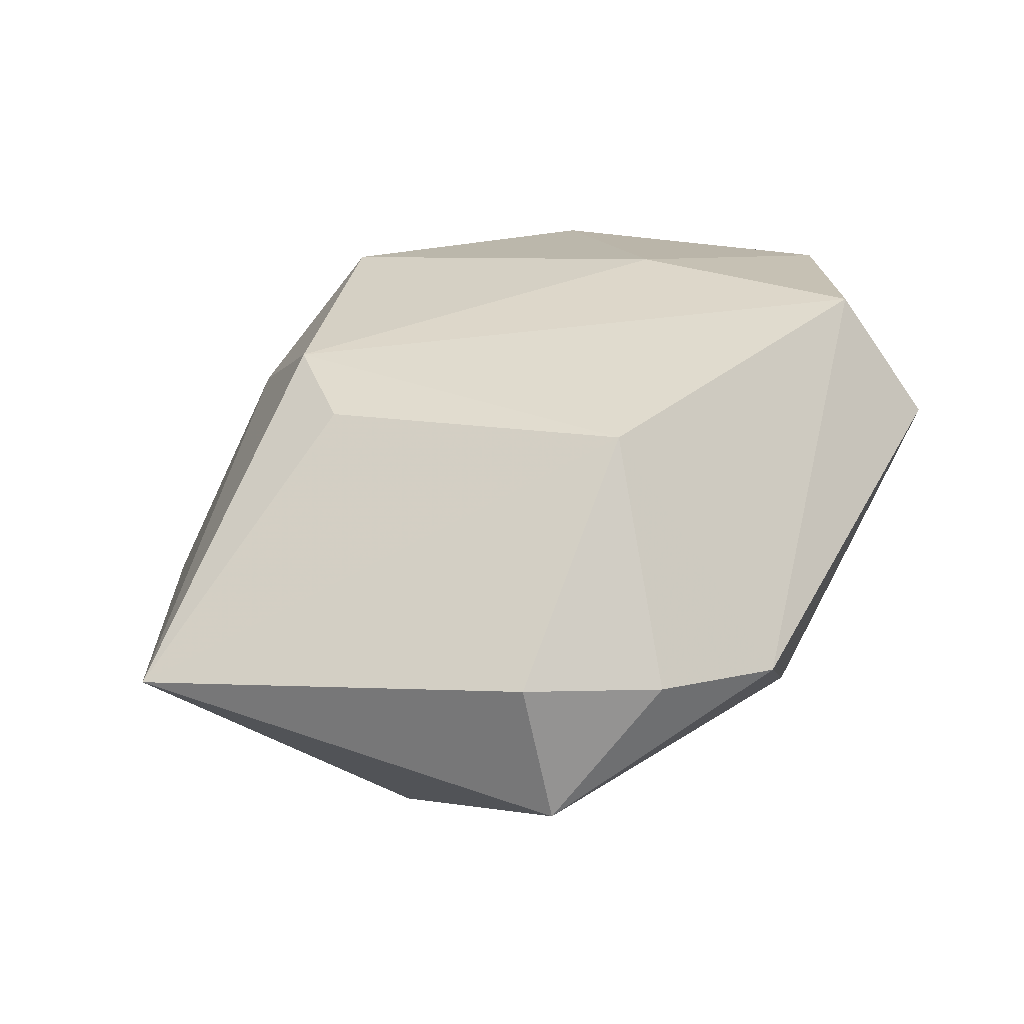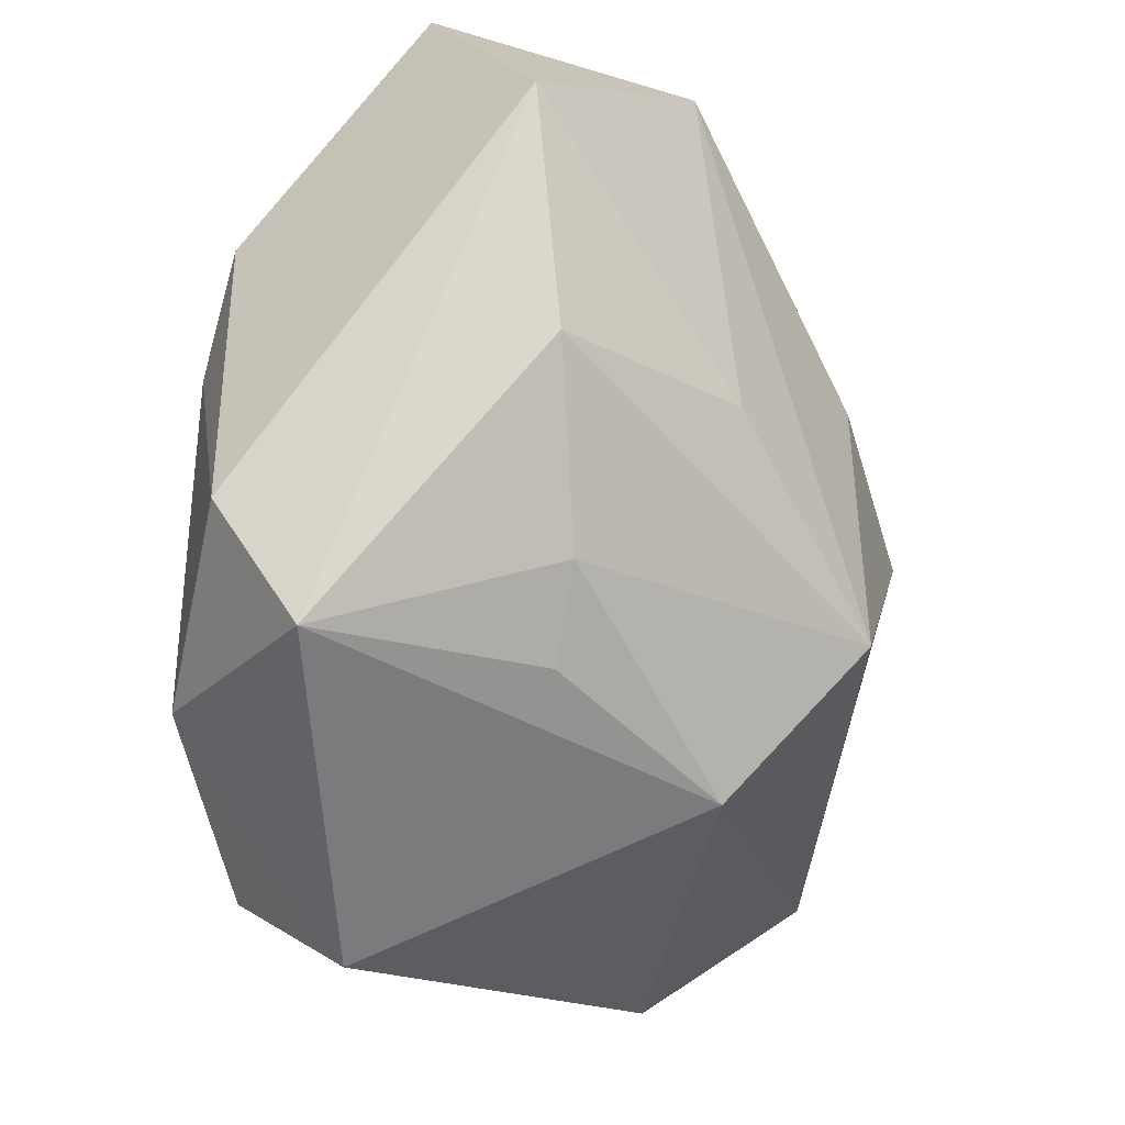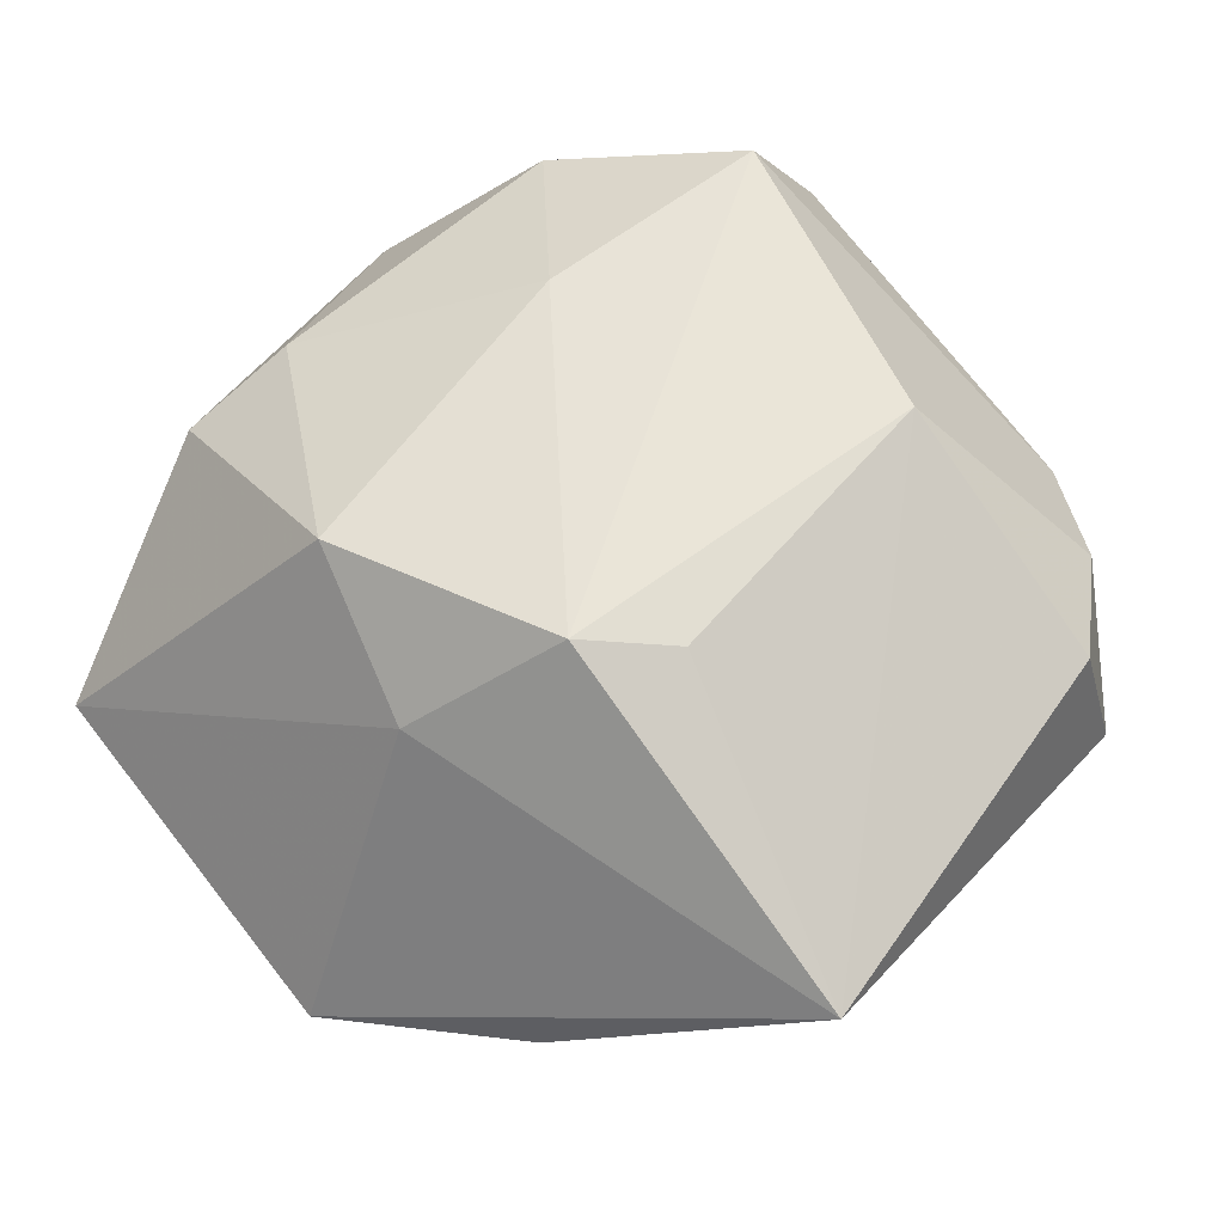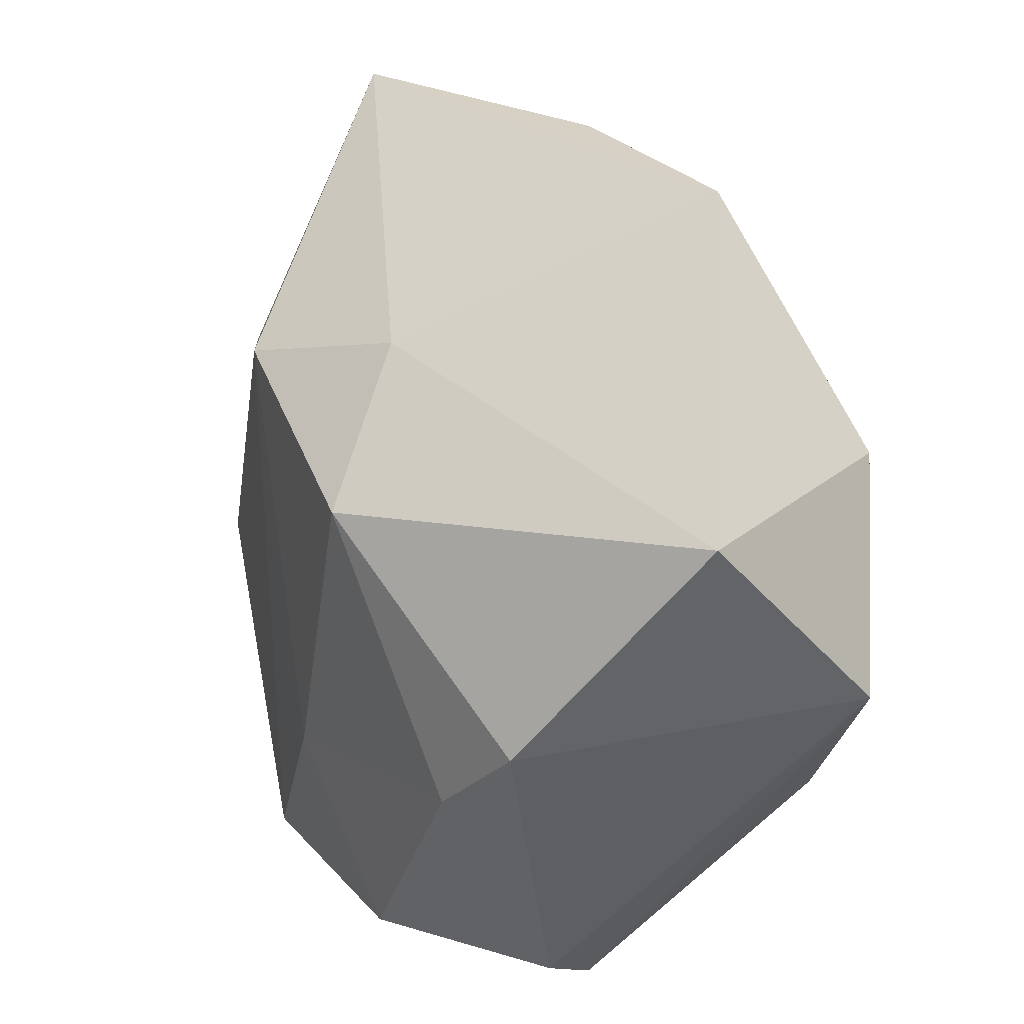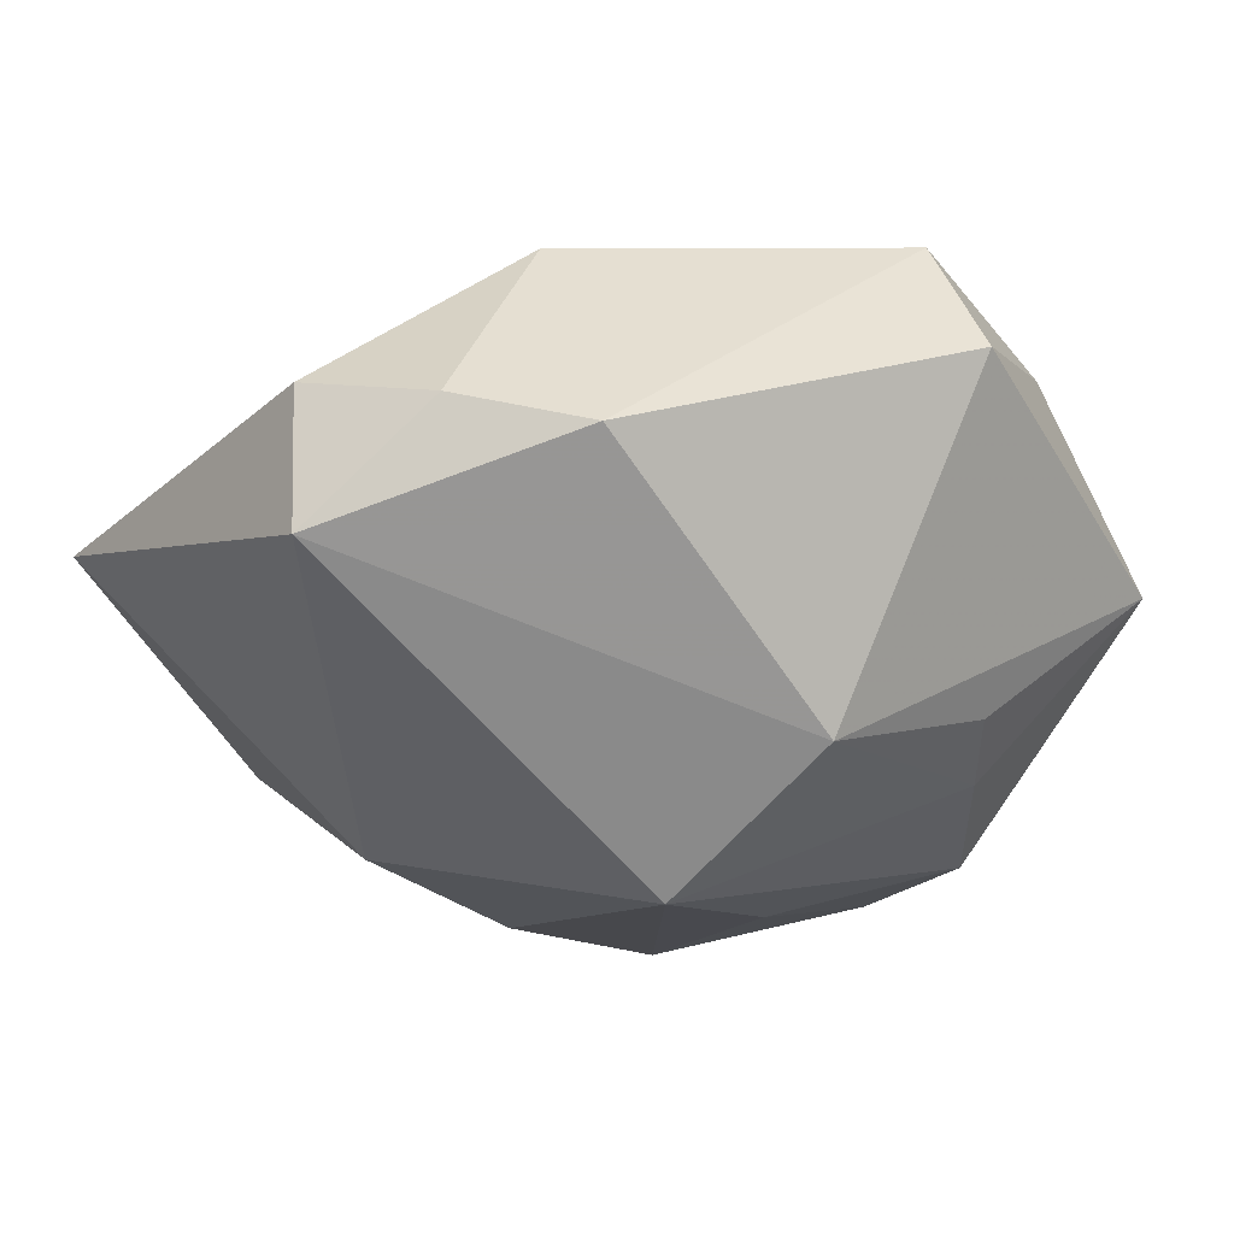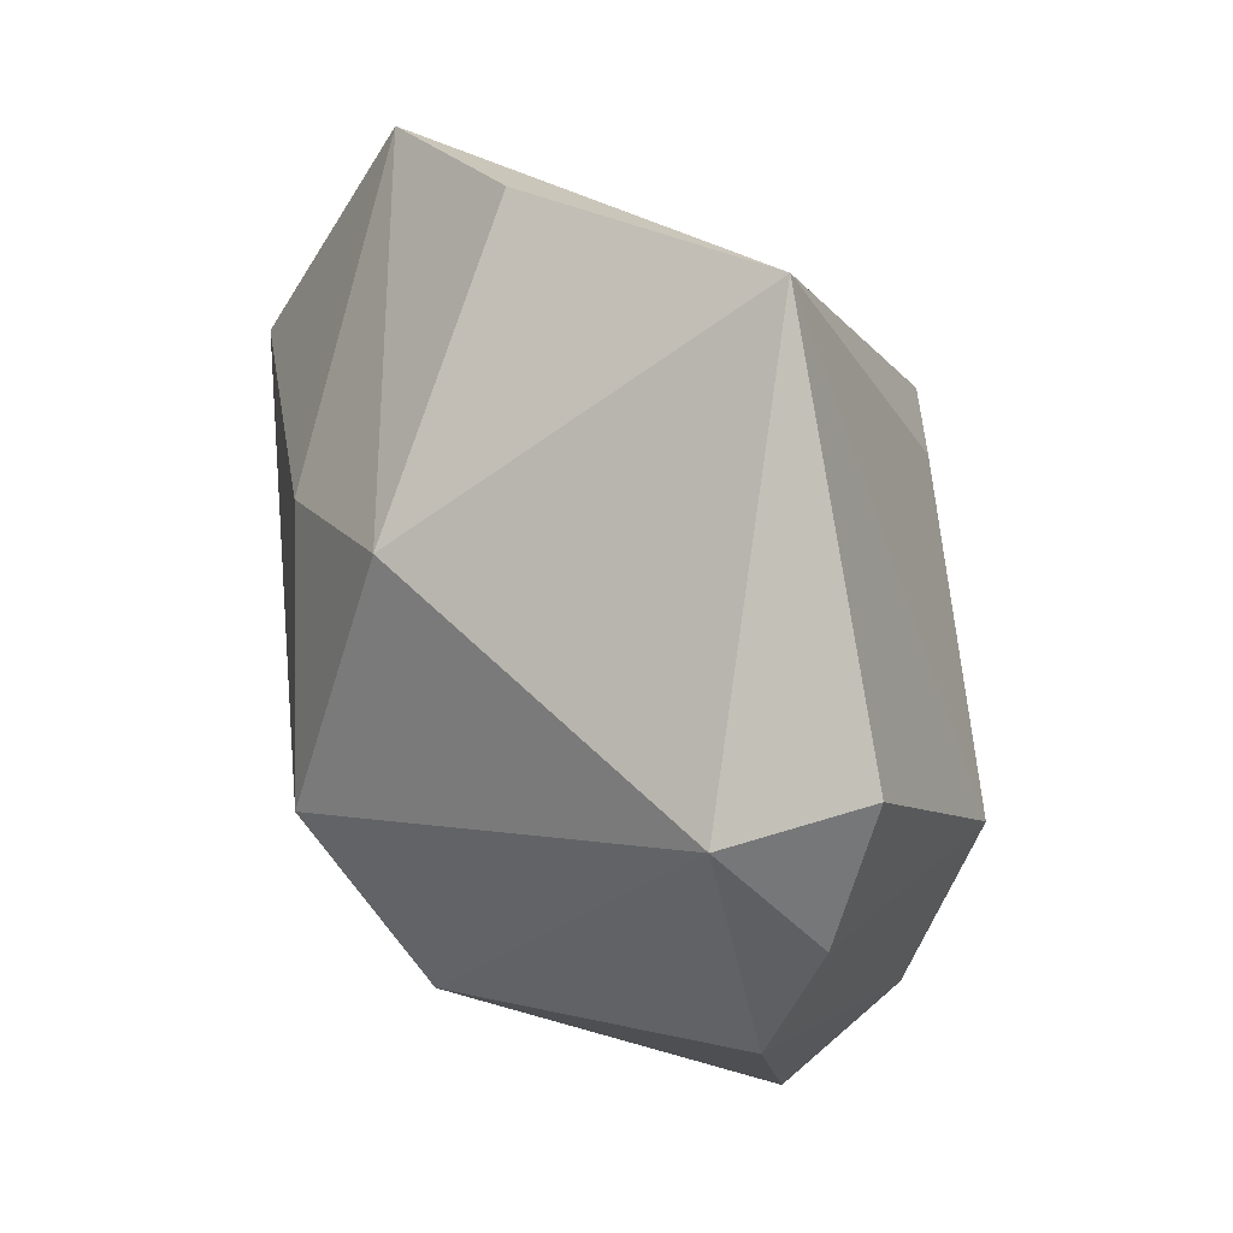
<metadata>
{"format":"obj","ext":"obj","renderer":"f3d","projection":"perspective","resolution":1024,"background":"white","views":[{"elev":37.1,"azim":-72.7,"up":"+Z"},{"elev":-36.5,"azim":121.7,"up":"+Y"},{"elev":51.5,"azim":-141.7,"up":"+Z"},{"elev":49.6,"azim":76.2,"up":"+Y"},{"elev":-11.6,"azim":-34.8,"up":"+Z"},{"elev":-0.5,"azim":-100.7,"up":"+Y"}]}
</metadata>
<code>
v -0.04398 -0.01357 0.01272
v 0.007217 -0.03279 0.02881
v 0.03933 0.01562 -0.0226
v -0.02778 -0.03416 0.007344
v -0.01306 0.01973 0.02437
v -0.00771 0.01009 -0.02771
v -0.04565 -0.01704 -0.0008157
v -0.04565 0.02507 0.005241
v -0.02597 0.005045 -0.02306
v 0.02052 0.02707 -0.02771
v -0.008698 -0.01581 -0.02771
v 0.02199 -0.02084 -0.01567
v -0.001963 0.02898 0.01243
v -0.02064 0.01354 0.02315
v 0.04086 -0.01759 0.007356
v 0.02661 -0.02563 0.02177
v 0.01206 -0.002569 -0.02661
v -0.02212 -0.01646 0.02757
v 0.03725 0.01404 0.01045
v -0.0006052 0.04269 -0.0185
v 0.006202 -0.04182 0.0174
v 0.01204 0.02264 0.02126
v 0.03344 0.004008 0.01607
v -0.03714 -0.0253 0.01035
v 0.0328 -0.006552 -0.02106
v -0.02133 0.03456 -0.01197
v 0.01742 -0.02741 -0.01097
v 0.03563 -0.02922 0.001732
v 0.03479 0.03531 -0.008278
v -0.002808 -0.03132 -0.01527
v 0.01305 -0.01005 0.02619
f 8 14 5
f 8 7 1
f 11 12 30
f 30 7 11
f 19 15 3
f 21 30 28
f 3 15 28
f 11 7 9
f 9 7 8
f 13 20 8
f 8 5 13
f 13 5 22
f 18 14 8
f 8 1 18
f 18 5 14
f 18 2 5
f 24 1 7
f 24 18 1
f 22 19 29
f 29 13 22
f 20 13 29
f 29 19 3
f 3 10 29
f 29 10 20
f 23 19 22
f 15 19 23
f 27 30 12
f 12 28 27
f 27 28 30
f 16 28 15
f 15 23 16
f 16 2 21
f 21 28 16
f 3 28 25
f 25 28 12
f 25 12 11
f 8 20 26
f 26 9 8
f 20 9 26
f 11 9 6
f 6 10 11
f 6 9 20
f 20 10 6
f 2 18 4
f 18 24 4
f 21 2 4
f 4 30 21
f 7 30 4
f 4 24 7
f 31 23 22
f 31 16 23
f 2 16 31
f 22 5 31
f 5 2 31
f 17 10 3
f 3 25 17
f 11 10 17
f 17 25 11

</code>
